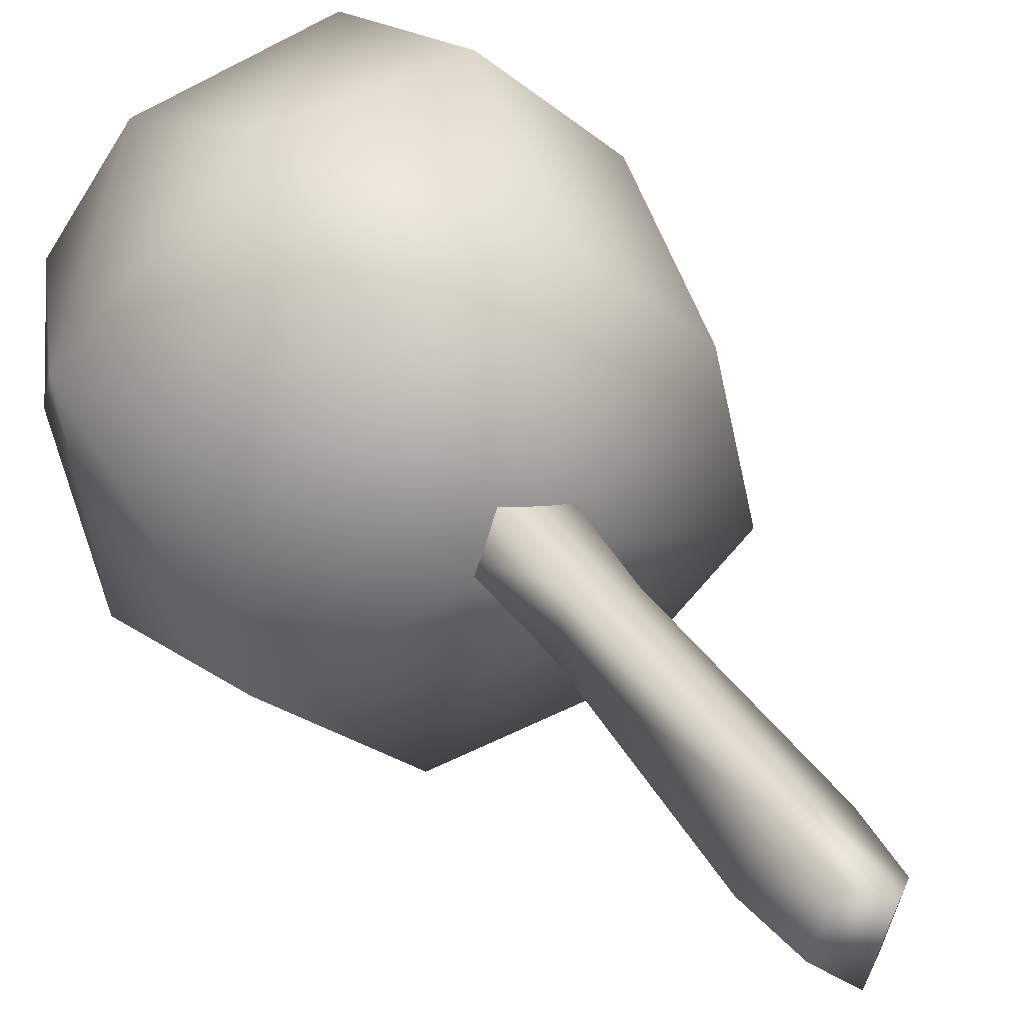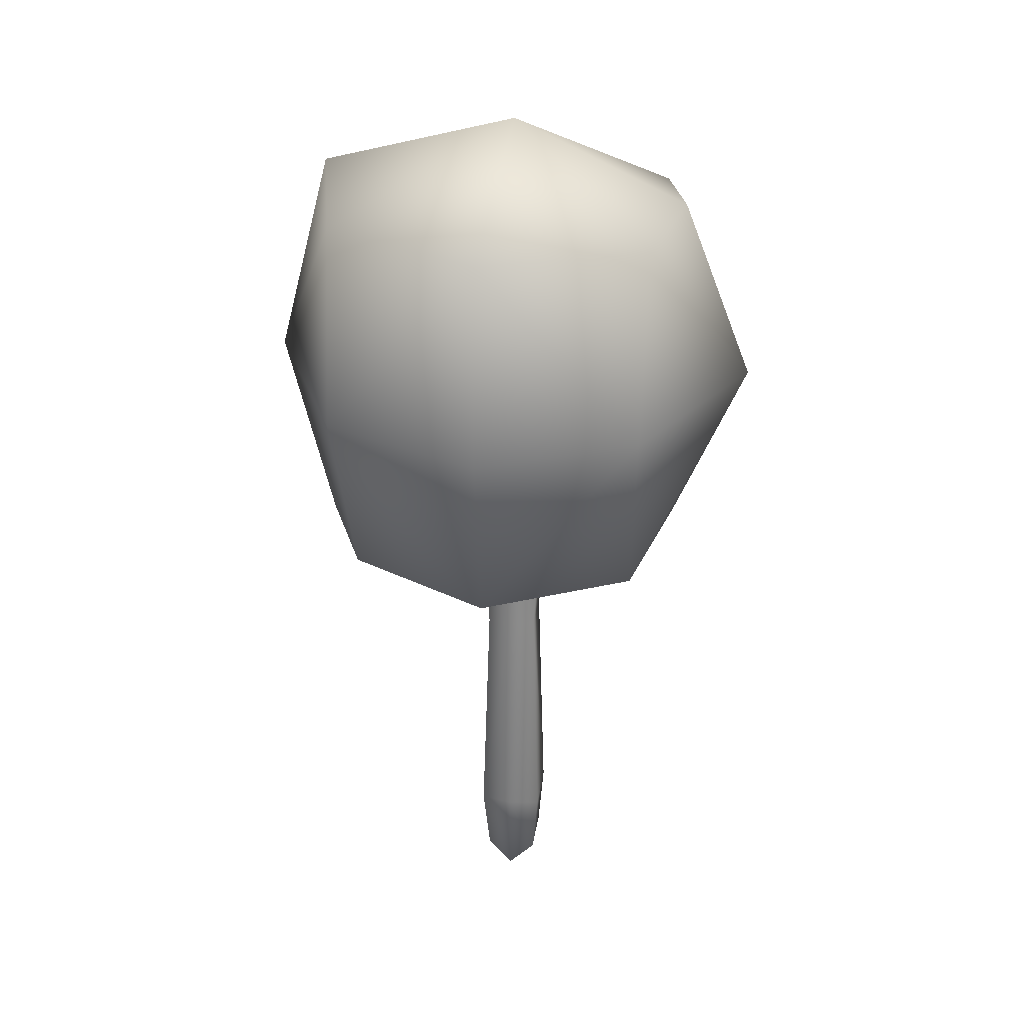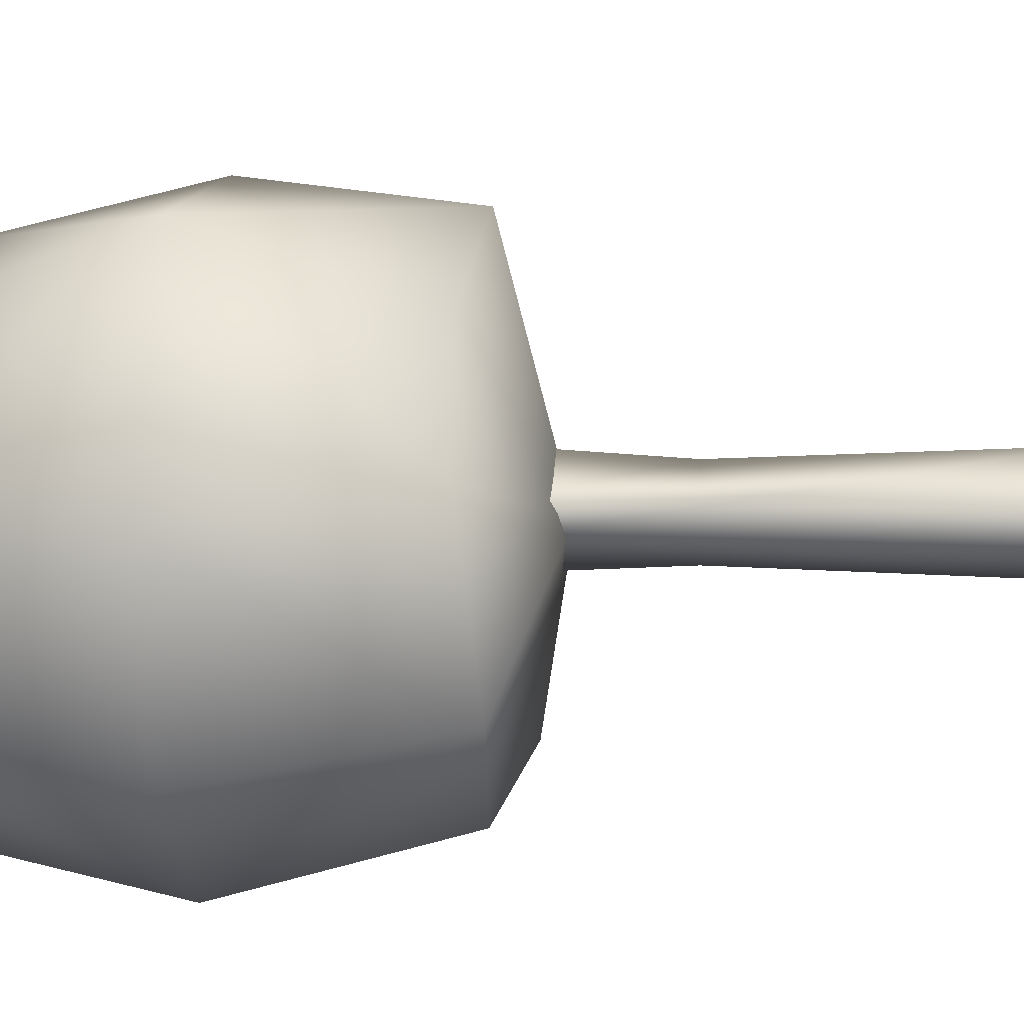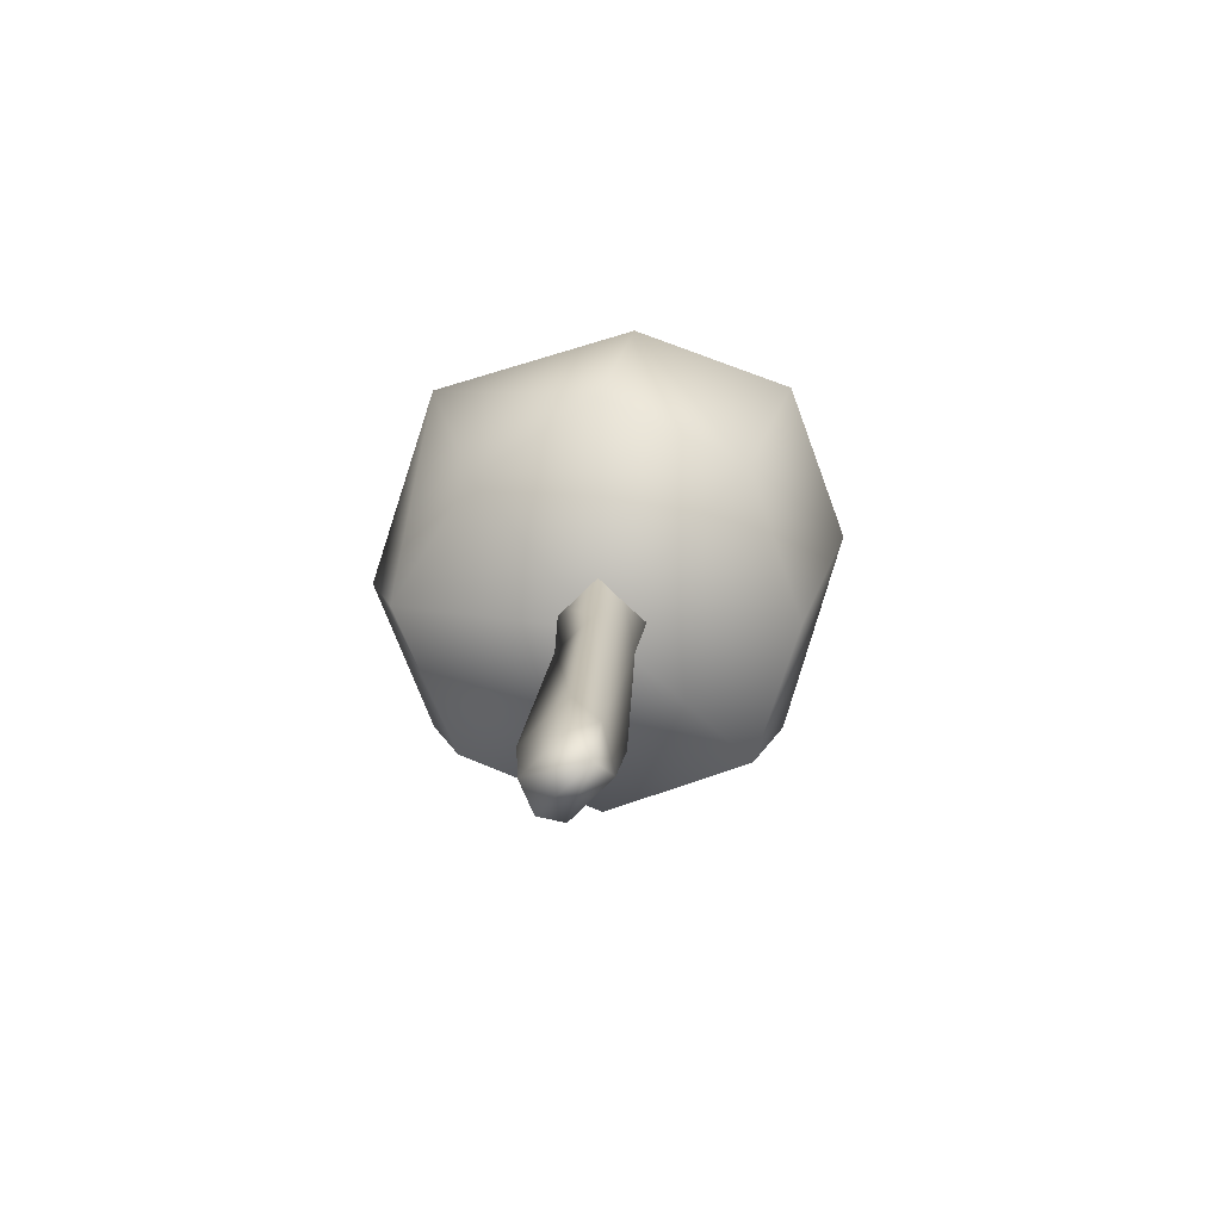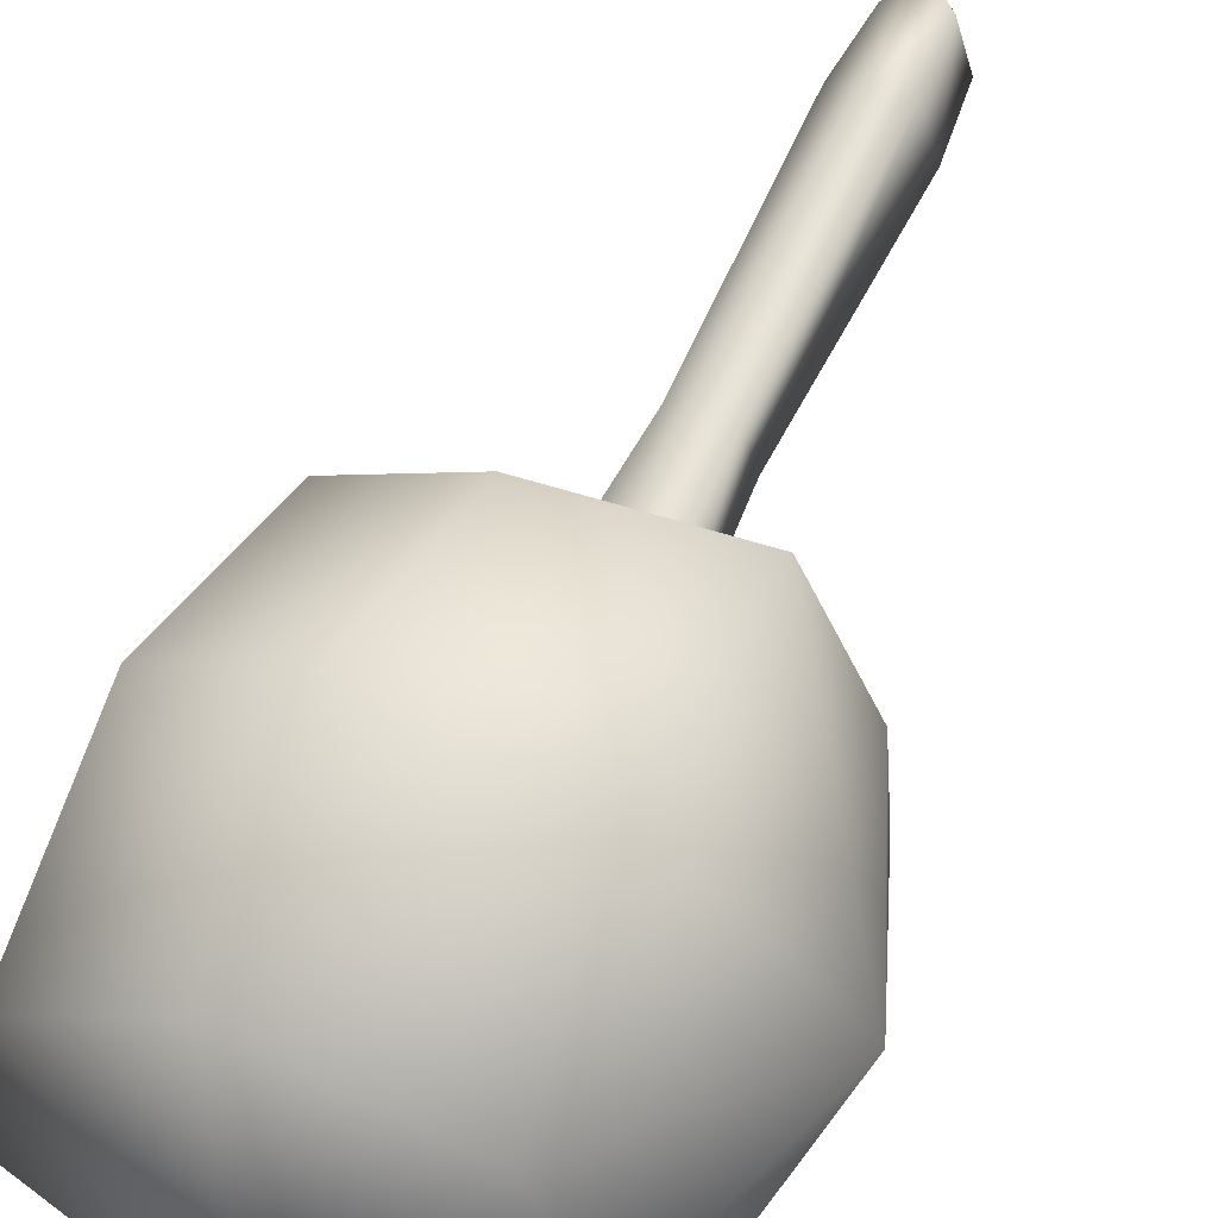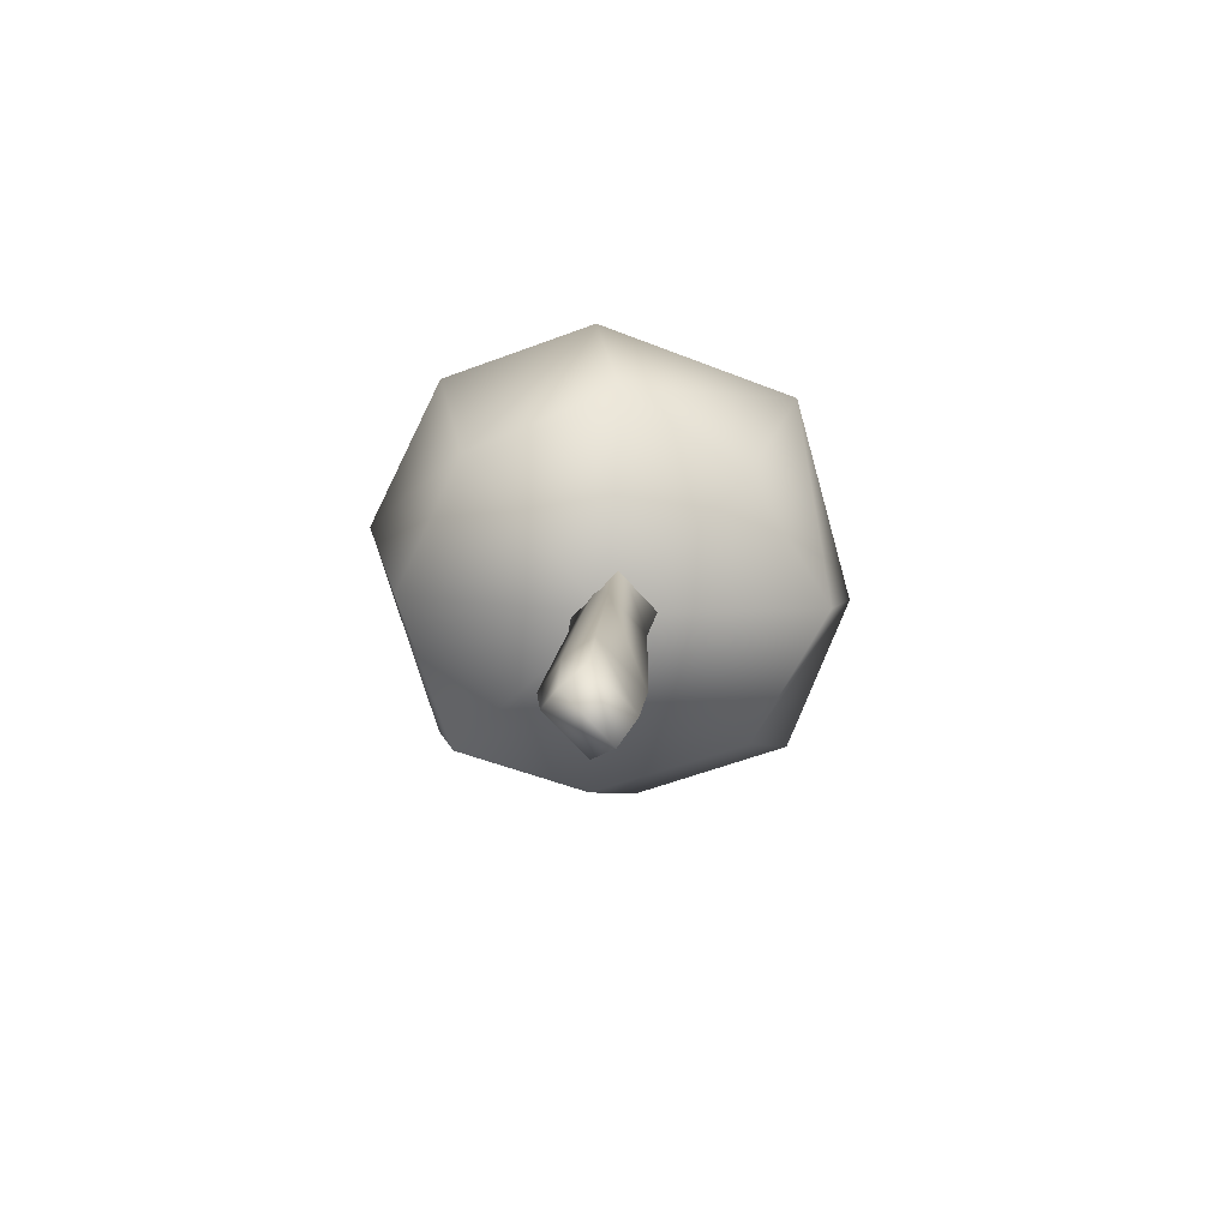
<metadata>
{"format":"obj","ext":"obj","renderer":"f3d","projection":"perspective","resolution":1024,"background":"white","views":[{"elev":31.5,"azim":-29.5,"up":"+Z"},{"elev":32.5,"azim":-154.0,"up":"+Y"},{"elev":-33.1,"azim":-85.8,"up":"+Z"},{"elev":-75.6,"azim":-27.9,"up":"+Y"},{"elev":66.0,"azim":-156.6,"up":"+Z"},{"elev":-75.9,"azim":-119.7,"up":"+Y"}]}
</metadata>
<code>
v 254.9 185.8 47.46
v 263.2 186.9 47.73
v 269.4 186.6 41.87
v 255.6 195.3 50
v 264.3 195.1 51.22
v 270.7 195.3 45.48
v 254.8 204.5 46.98
v 263.7 204.6 49.33
v 270.4 205.2 42.83
v 251.6 205.7 41.41
v 260.6 209.9 38.82
v 270.4 207.1 35.5
v 251 205.7 35.04
v 257.5 206.6 27.91
v 266.7 206.2 29.3
v 249.6 196.8 30.93
v 256.3 196.7 25.21
v 265.2 196.7 25.76
v 250.7 186.7 32.97
v 257.2 186.2 27.74
v 265.2 186.7 28.31
v 251.3 186.7 40.64
v 260.1 183.3 37.62
v 270.5 185.2 34.66
v 273.2 195.8 34.46
v 247.7 196.1 42.08
v 258.5 162.4 38.28
v 261.1 162.4 37.46
v 258.9 185.3 39.93
v 262.2 185.3 38.91
v 258 185.5 37.2
v 261.4 185.4 36.35
v 257.4 166.2 35.58
v 260.7 166.1 34.66
v 257.6 162.6 35.45
v 260.3 162.6 34.71
v 259.8 161.1 37.95
v 260.6 185.3 39.42
v 259.7 185.5 36.78
v 258.4 166 38.62
v 261.5 165.9 37.61
v 259.1 178.9 39.21
v 261.6 178.8 38.45
v 260 165.9 38.26
v 260.4 178.8 38.94
v 259.5 179 36.07
v 258.9 166.2 34.83
v 258.8 161.3 34.74
v 260.8 179 35.96
v 258.3 179 36.67
f 1 2 4
f 4 2 5
f 3 6 2
f 2 6 5
f 5 8 4
f 4 8 7
f 5 6 8
f 8 6 9
f 8 11 7
f 7 11 10
f 8 9 11
f 11 9 12
f 10 11 13
f 13 11 14
f 12 15 11
f 11 15 14
f 13 14 16
f 16 14 17
f 15 18 14
f 14 18 17
f 17 20 16
f 16 20 19
f 17 18 20
f 20 18 21
f 20 23 19
f 19 23 22
f 20 21 23
f 23 21 24
f 22 23 1
f 1 23 2
f 24 3 23
f 23 3 2
f 24 21 25
f 25 21 18
f 24 25 3
f 3 25 6
f 18 15 25
f 25 15 12
f 6 25 9
f 9 25 12
f 22 26 19
f 19 26 16
f 22 1 26
f 26 1 4
f 16 26 13
f 13 26 10
f 4 7 26
f 26 7 10
f 37 28 44
f 44 28 41
f 40 27 44
f 44 27 37
f 41 43 44
f 44 43 45
f 30 38 43
f 43 38 45
f 29 42 38
f 38 42 45
f 40 44 42
f 42 44 45
f 32 49 39
f 39 49 46
f 49 34 46
f 46 34 47
f 33 50 47
f 47 50 46
f 31 39 50
f 50 39 46
f 34 36 47
f 47 36 48
f 48 35 47
f 47 35 33
f 28 37 36
f 36 37 48
f 27 35 37
f 37 35 48
f 41 28 34
f 34 28 36
f 30 43 32
f 32 43 49
f 43 41 49
f 49 41 34
f 35 27 33
f 33 27 40
f 33 40 50
f 50 40 42
f 29 31 42
f 42 31 50

</code>
